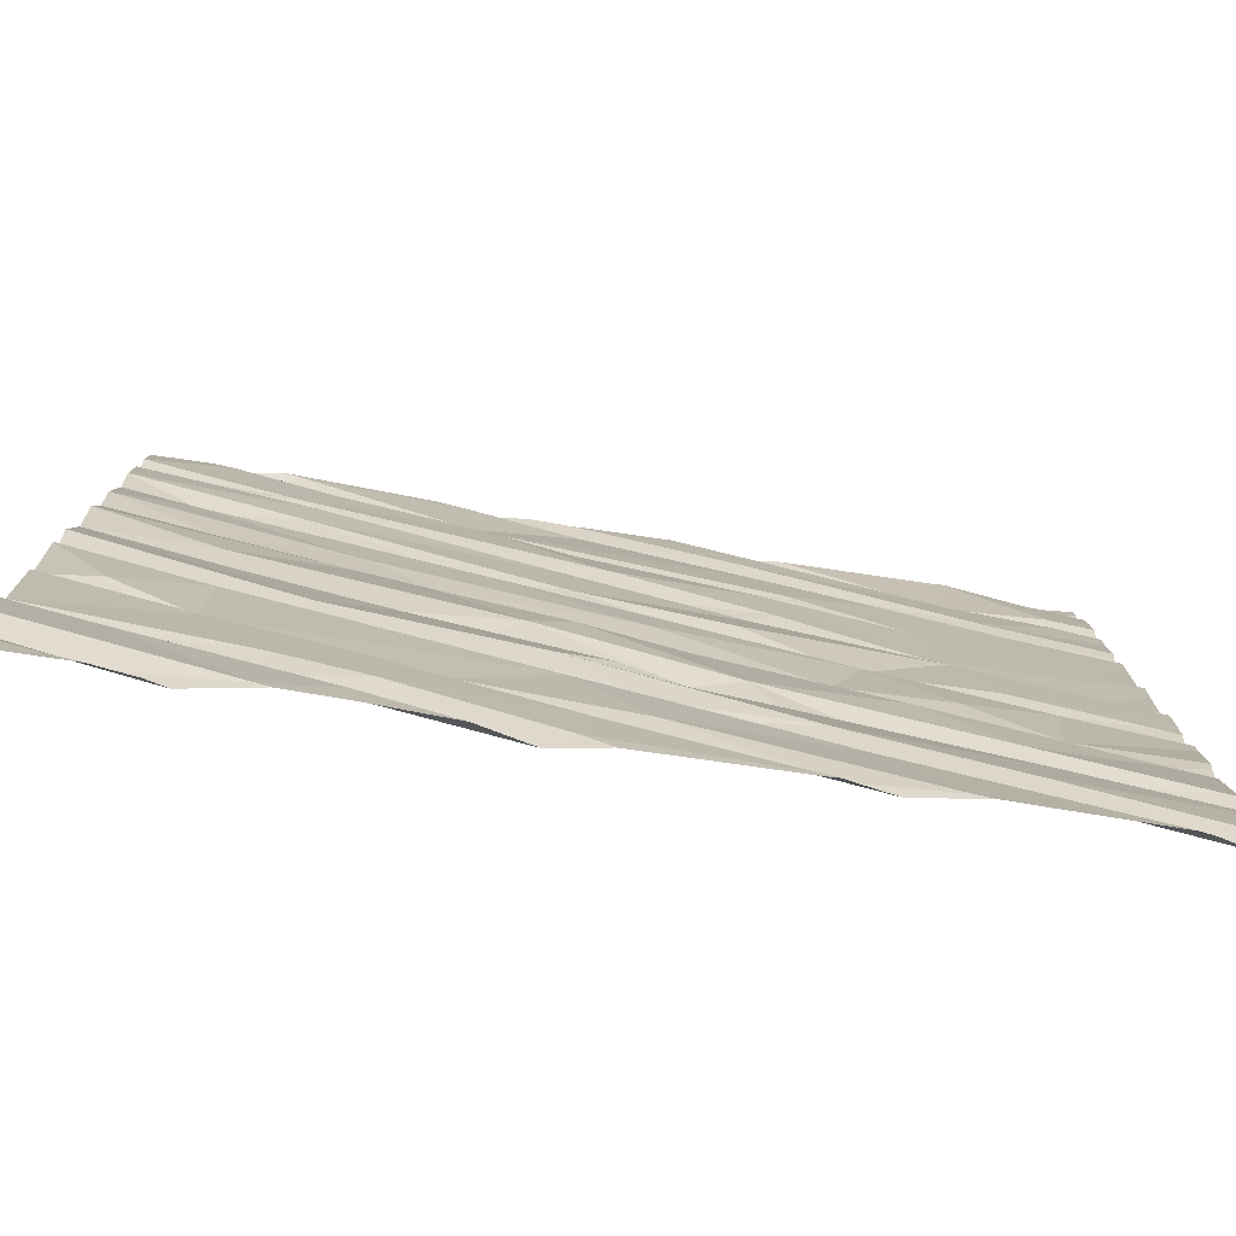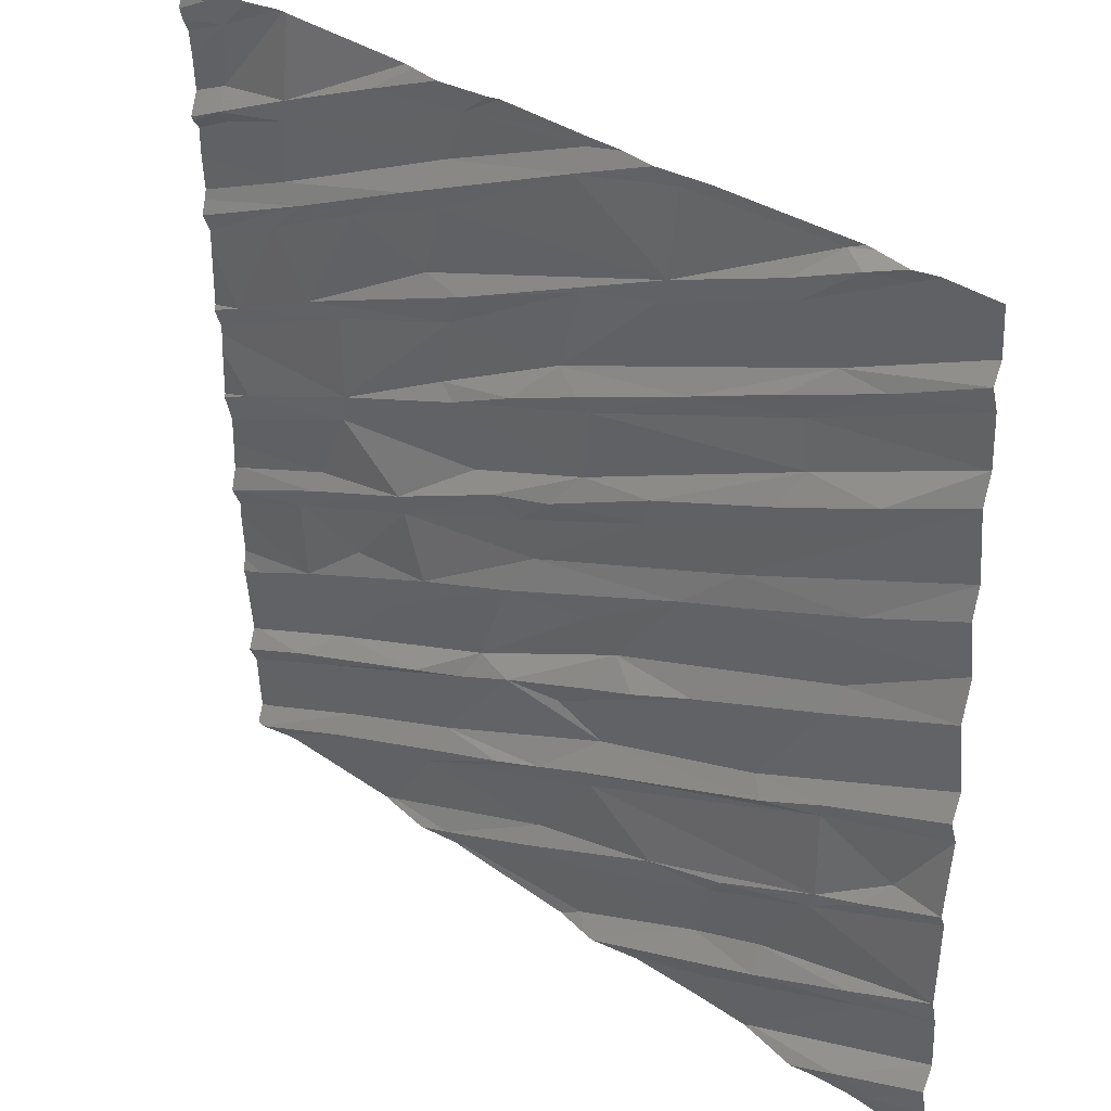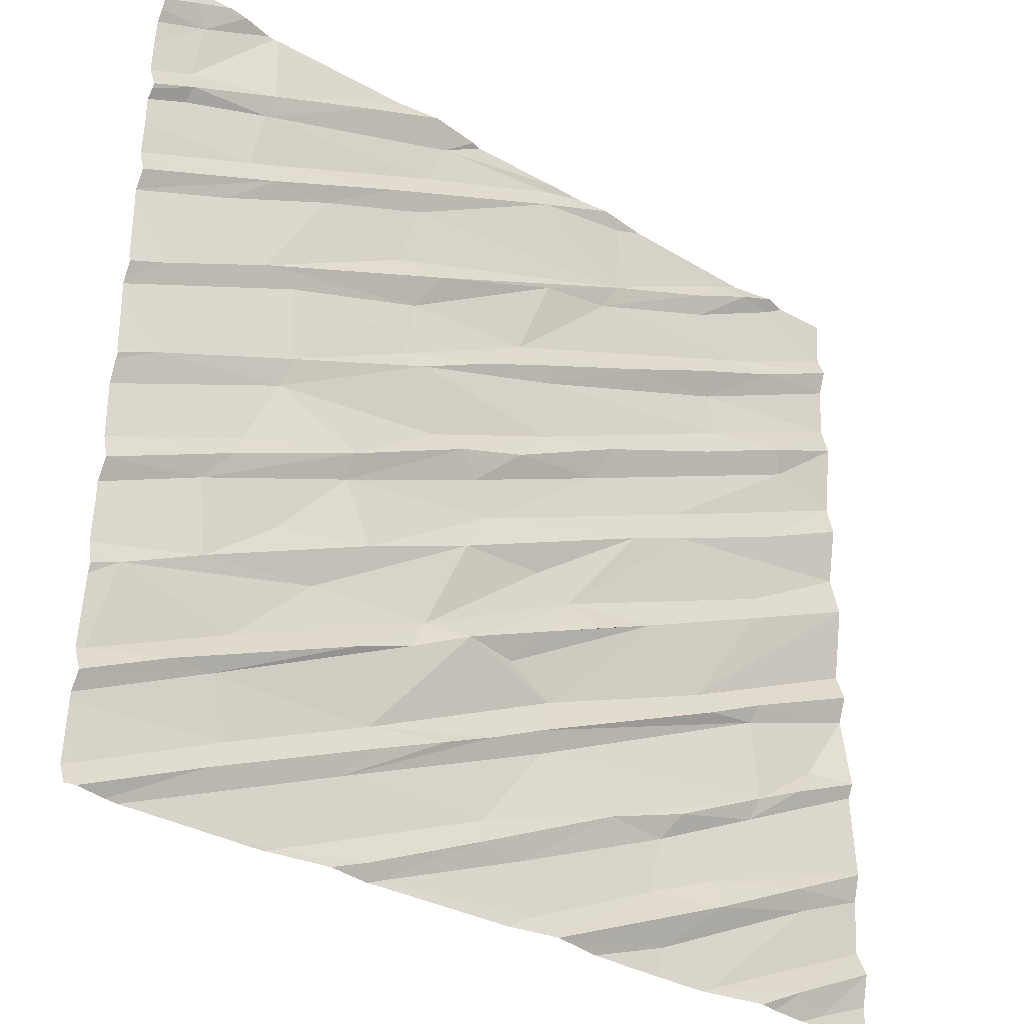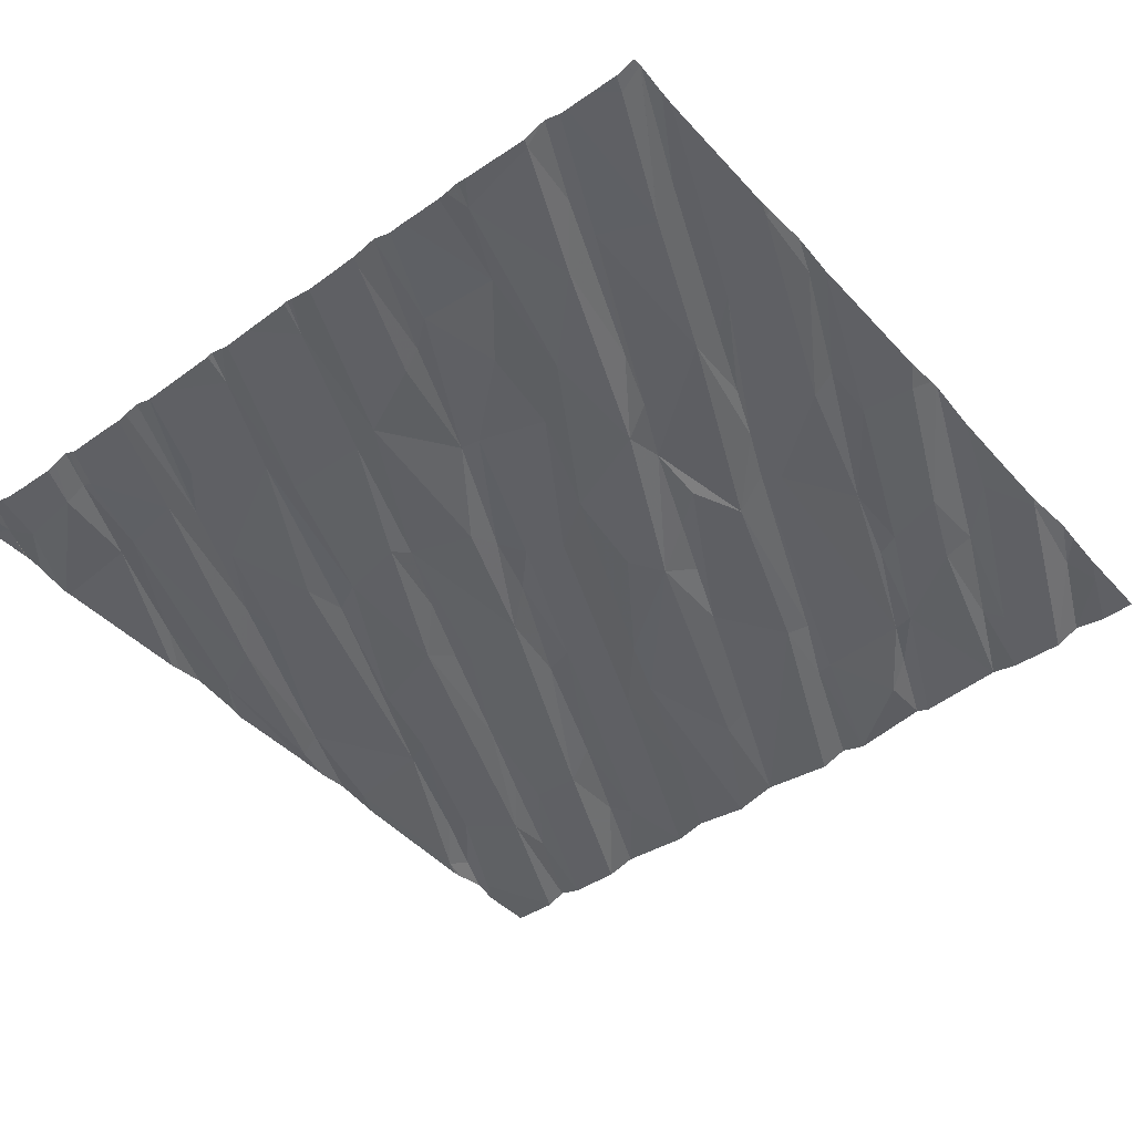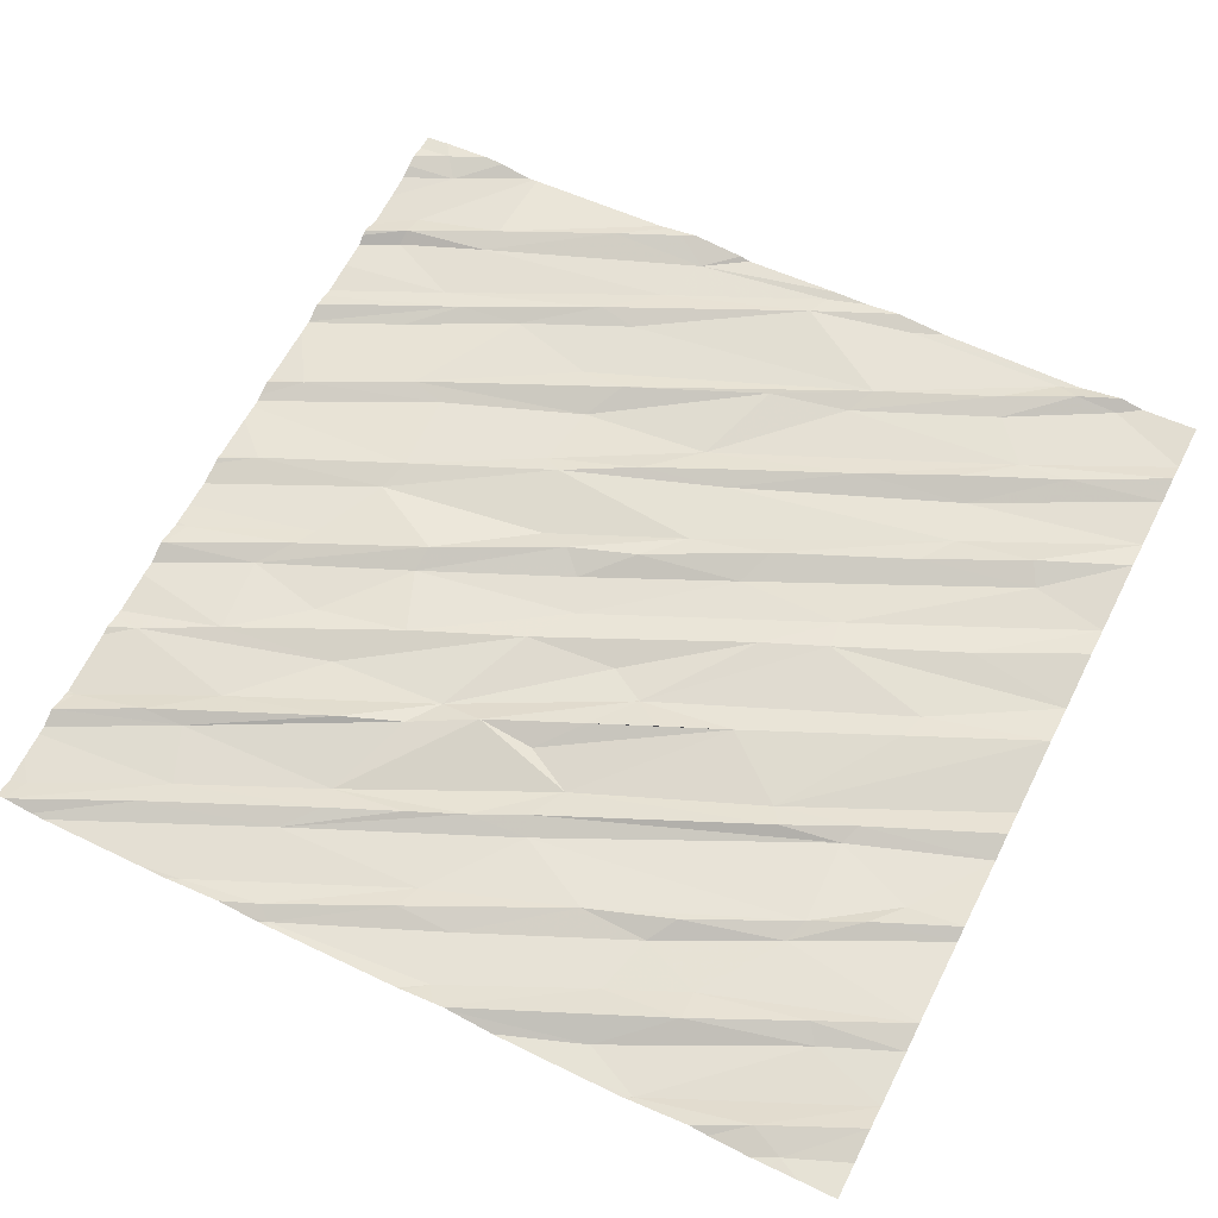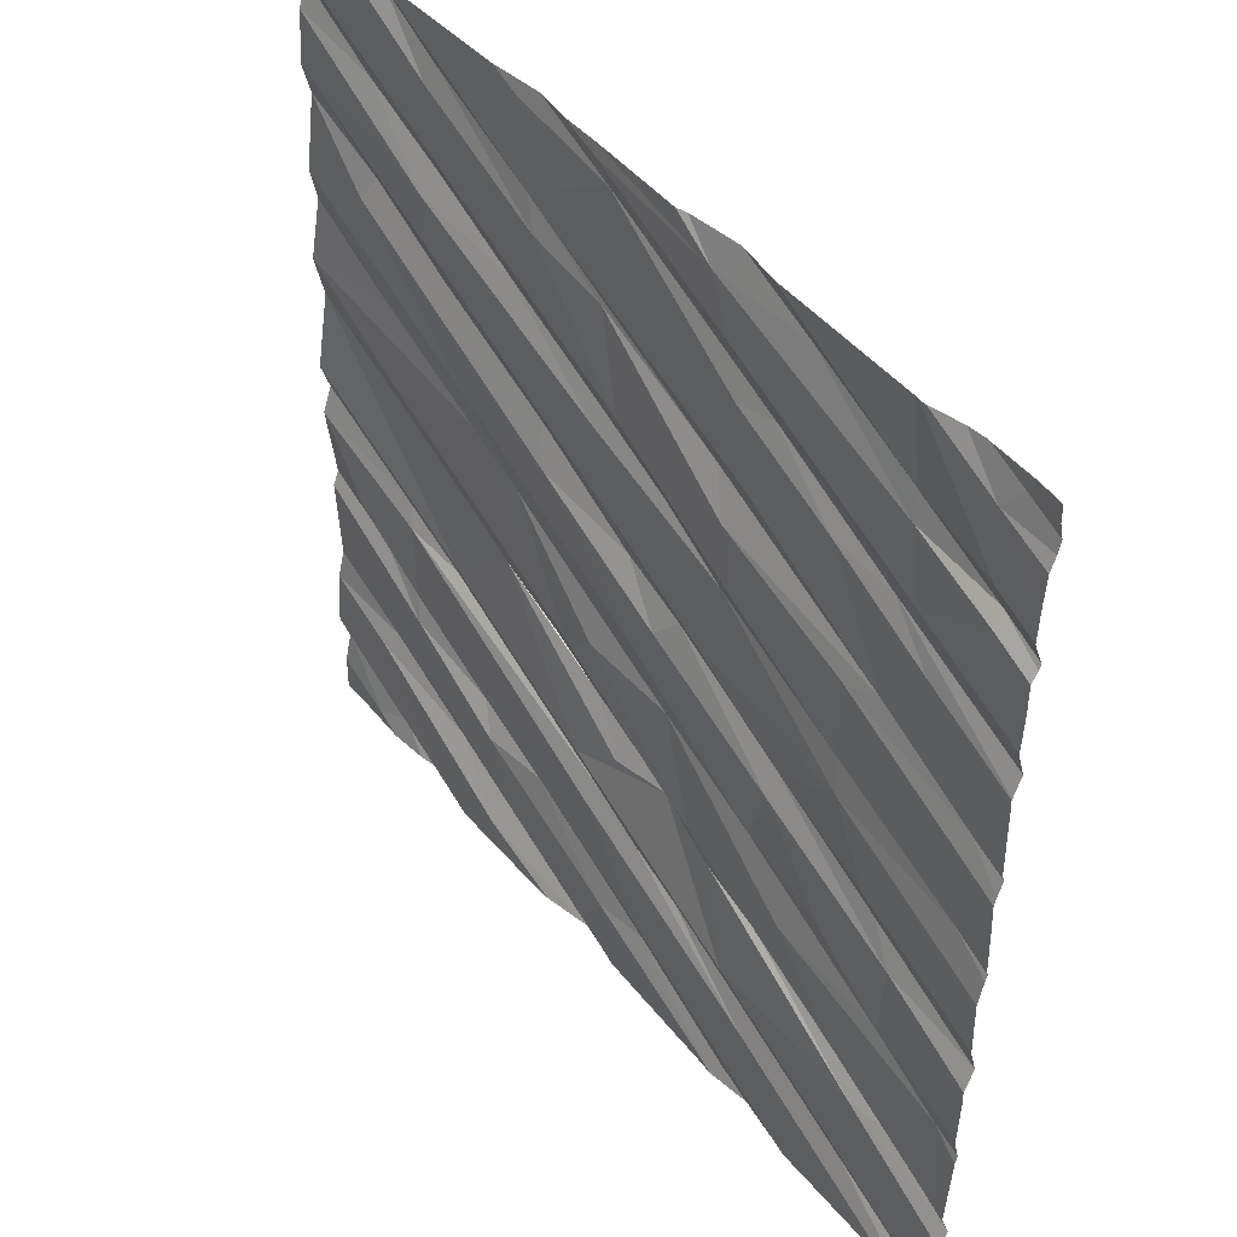
<metadata>
{"format":"obj","ext":"obj","renderer":"f3d","projection":"perspective","resolution":1024,"background":"white","views":[{"elev":-77.7,"azim":167.0,"up":"+Y"},{"elev":34.8,"azim":39.3,"up":"+Y"},{"elev":-33.3,"azim":-42.1,"up":"+Y"},{"elev":-48.8,"azim":-51.1,"up":"+Z"},{"elev":63.2,"azim":27.0,"up":"+Z"},{"elev":43.9,"azim":-130.0,"up":"+Y"}]}
</metadata>
<code>
v -29.61 264.4 504
v -29.77 264.4 504
v -30.21 264.4 503.9
v -30.54 264.4 503.9
v -29.46 264.4 504
v -28.02 264.4 504.1
v -28.27 264.4 504
v -30.59 260.6 503.8
v -28.37 264.4 504.1
v -30.49 264.4 503.9
v -28.58 264.4 504
v -30.67 264.4 503.9
v -28.53 264.4 504
v -31.02 260.6 503.8
v -28.66 264.4 504
v -29.23 264.4 504
v -28.29 260.6 504
v -28.91 260.6 503.9
v -30.26 264.4 503.9
v -29.31 264.4 504
v -29.16 260.7 503.9
v -30.65 260.6 503.8
v -29.85 260.6 503.9
v -30.63 264.4 503.9
v -29.72 260.6 503.9
v -28.43 260.7 504
v -28.88 261.1 503.9
v -28.02 261.3 504
v -28.41 261.2 504
v -28.02 260.9 504
v -28.02 261 504
v -28.35 261.1 504
v -28.87 260.9 504
v -28.02 261.2 504
v -28.02 260.7 504
v -29.89 260.9 503.9
v -29.45 261.2 503.9
v -29.15 261.2 503.9
v -29.22 260.9 503.9
v -30.13 260.9 503.9
v -30.1 261 503.8
v -30.63 261.1 503.8
v -30.31 261.2 503.9
v -30.77 261 503.8
v -29.8 261.4 503.9
v -30.65 261.2 503.8
v -31.28 260.9 503.8
v -31.38 261.2 503.8
v -31.81 261.5 503.8
v -31.9 261.1 503.7
v -31.7 260.6 503.7
v -29.75 260.6 503.9
v -31.37 260.8 503.8
v -28.57 260.6 504
v -29.77 260.6 503.9
v -31.86 260.7 503.7
v -28.02 260.6 504
v -31.57 261.2 503.8
v -31.3 261.4 503.8
v -28.66 260.6 504
v -28.64 261.4 504
v -29.07 261.3 504
v -30.07 261.4 503.9
v -30.51 261.6 503.9
v -30.78 261.5 503.9
v -28.6 261.5 504
v -28.38 261.6 504
v -28.62 261.9 504
v -28.02 261.7 504
v -28.26 261.8 504
v -28.58 262 504
v -28.88 261.9 504
v -28.02 262.1 504
v -28.02 261.8 504
v -29.75 261.6 503.9
v -29.23 262.2 504
v -29.97 261.7 503.9
v -28.94 261.9 503.9
v -29.8 261.9 503.9
v -29.84 261.5 503.9
v -29.66 262.1 503.9
v -29.53 262 504
v -30.22 261.8 503.9
v -30.72 262 503.9
v -30.23 262.2 503.9
v -30.41 261.8 503.8
v -29.82 262.2 503.9
v -30.95 261.7 503.8
v -31.14 261.9 503.8
v -31.5 262 503.8
v -31.47 261.7 503.8
v -31.88 262 503.8
v -31.92 261.9 503.8
v -31.03 260.6 503.8
v -31.22 260.6 503.8
v -31.38 262.2 503.8
v -31.34 262.3 503.8
v -29.96 260.6 503.9
v -29.8 260.6 503.9
v -30.82 260.6 503.8
v -29.95 260.6 503.9
v -28.02 262.2 504
v -28.59 262.4 504
v -30.84 262.3 503.8
v -30.66 260.6 503.8
v -29.53 260.6 503.9
v -28.02 262.7 504
v -29.03 262.7 504
v -28.48 262.9 504
v -28.02 262.4 504
v -29.04 262.8 504
v -28.55 262.6 504
v -28.02 262.9 504
v -29.52 262.8 503.9
v -29.31 262.6 504
v -29.97 262.7 503.9
v -29.81 262.9 503.9
v -29.45 263 504
v -30.1 262.4 503.9
v -30.49 263 503.9
v -30.41 262.7 503.9
v -31.18 262.6 503.8
v -30.83 262.4 503.9
v -31.14 262.7 503.8
v -30.57 263 503.9
v -30.27 262.7 503.9
v -30.17 262.6 503.9
v -29.78 263.2 503.9
v -31.76 262.5 503.8
v -28.94 260.6 503.9
v -31.77 262.9 503.8
v -28.89 260.6 503.9
v -28.93 260.6 503.9
v -31.16 263.1 503.8
v -28.4 260.6 504
v -28.02 263.1 504
v -30.53 263.3 503.9
v -31.31 263.1 503.8
v -28.19 260.6 504
v -28.02 263.3 504
v -28.35 263.3 504
v -28.02 263.6 504.1
v -28.76 263.4 504
v -28.41 263.4 504.1
v -28.86 263.2 504
v -28.02 263.7 504
v -28.02 264 504
v -28.79 263.6 504
v -28.42 263.9 504
v -29.28 263.5 504
v -29.94 263.4 503.9
v -28.65 263.9 504
v -29.46 263.8 504
v -29.81 263.7 504
v -28.86 263.7 504
v -29.82 263.3 504
v -30.17 263.1 503.9
v -30.43 263.5 503.9
v -30.63 263.5 503.9
v -30.54 263.8 503.9
v -29.39 264 504
v -31.03 263.6 503.9
v -30.71 263.8 503.9
v -31.31 263.6 503.9
v -31.42 263.6 503.8
v -29.18 260.6 503.9
v -31.37 263.9 503.9
v -31.51 263.4 503.8
v -31.06 260.6 503.8
v -28.31 260.6 504
v -31.75 263.8 503.9
v -30.6 260.6 503.8
v -31.74 263.9 503.8
v -31.76 263.8 503.8
v -30.58 260.6 503.8
v -30.5 264 503.9
v -28.02 264.2 504
v -28.37 264.3 504
v -28.02 264.1 504.1
v -28.82 264.1 504
v -28.56 264.3 504
v -28.65 264.3 504
v -29.83 264.2 504
v -29.36 264.3 504
v -29.79 264.3 503.9
v -30.4 264.3 503.9
v -28.87 264.2 504
v -30.55 264.4 503.9
v -30.84 264.2 503.9
v -31.35 264 503.9
v -31.71 264.2 503.8
v -31.78 264.3 503.9
v -31.09 260.6 503.8
v -30.63 260.6 503.8
v -31.93 261.1 503.7
v -31.93 261.4 503.7
v -31.93 261.1 503.7
v -31.93 260.9 503.7
v -31.93 260.9 503.7
v -31.93 260.8 503.7
v -31.93 260.7 503.7
v -31.38 264.4 503.8
v -31.93 261.1 503.7
v -31.93 261 503.8
v -31.93 261 503.8
v -31.93 261 503.8
v -31.93 261.5 503.8
v -31.93 261.5 503.7
v -31.93 261.9 503.8
v -31.93 261.8 503.7
v -31.93 261.8 503.7
v -31.93 261.6 503.7
v -31.93 262 503.8
v -31.93 262 503.8
v -31.93 261.9 503.8
v -31.93 261.9 503.8
v -31.93 261.9 503.8
v -31.93 262.1 503.8
v -31.93 262.4 503.8
v -31.93 262.3 503.8
v -31.93 262.4 503.8
v -31.93 262.8 503.8
v -31.93 262.8 503.8
v -31.93 262.9 503.8
v -31.93 262.7 503.8
v -31.93 262.7 503.8
v -31.93 262.6 503.8
v -31.93 262.4 503.8
v -31.93 263.2 503.8
v -31.93 263.4 503.8
v -31.93 263.4 503.8
v -31.93 263.3 503.8
v -31.93 263.2 503.8
v -31.93 263.6 503.8
v -31.93 263.2 503.8
v -31.93 263.8 503.8
v -31.93 263.7 503.8
v -31.93 263.8 503.8
v -31.93 263.9 503.8
v -31.93 263.7 503.8
v -31.93 264.2 503.8
v -31.93 264.2 503.9
v -31.93 264.1 503.8
v -31.93 264 503.8
v -31.93 264.3 503.8
v -31.89 260.6 503.7
v -31.89 260.6 503.7
v -31.89 260.6 503.7
v -31.76 260.6 503.7
v -31.89 260.6 503.7
v -31.93 260.6 503.7
v -31.35 264.4 503.8
v -31.82 264.4 503.9
v -31.61 264.4 503.9
v -31.52 264.4 503.9
v -31.61 264.4 503.9
v -31.33 264.4 503.9
v -31.82 264.4 503.9
v -31.93 264.4 503.8
f 258 192 253
f 257 190 12
f 256 192 255
f 255 191 202
f 254 192 256
f 105 22 100
f 253 192 254
f 252 173 190
f 26 18 132
f 29 28 27
f 26 17 30
f 26 31 18
f 33 32 29
f 135 26 54
f 31 32 18
f 29 32 34
f 31 34 32
f 35 30 17
f 35 17 139
f 32 21 18
f 30 31 26
f 38 37 36
f 39 38 36
f 39 23 99
f 36 23 39
f 37 40 36
f 33 39 55
f 18 21 166
f 33 29 27
f 33 27 39
f 33 21 32
f 38 39 27
f 25 33 52
f 41 40 37
f 23 36 8
f 22 8 40
f 42 44 43
f 22 41 14
f 44 14 41
f 45 44 41
f 48 47 46
f 42 46 47
f 23 8 175
f 100 14 94
f 40 8 36
f 40 41 22
f 195 49 196
f 44 42 53
f 95 44 51
f 198 48 199
f 56 47 198
f 246 201 250
f 247 47 248
f 51 53 249
f 47 53 42
f 58 50 204
f 47 56 246
f 202 191 173
f 48 58 205
f 58 59 50
f 61 27 28
f 28 29 34
f 37 45 41
f 38 62 37
f 61 38 27
f 38 61 62
f 46 42 43
f 63 43 44
f 63 44 45
f 46 64 48
f 65 59 58
f 58 48 65
f 49 50 59
f 66 61 67
f 69 67 61
f 68 66 70
f 28 69 61
f 71 78 72
f 71 72 68
f 74 73 70
f 69 74 67
f 74 70 67
f 66 67 70
f 68 70 73
f 66 68 45
f 37 66 45
f 75 76 77
f 78 76 75
f 37 62 66
f 66 62 61
f 80 45 68
f 75 80 72
f 81 79 82
f 76 82 79
f 79 77 76
f 72 78 75
f 68 72 80
f 77 79 83
f 80 75 63
f 63 45 80
f 81 87 86
f 83 79 81
f 75 77 83
f 86 83 81
f 64 86 65
f 86 88 59
f 64 65 48
f 59 65 86
f 46 83 64
f 63 75 46
f 83 46 75
f 63 46 43
f 86 87 85
f 86 85 88
f 83 86 64
f 85 84 88
f 84 89 91
f 88 84 91
f 91 89 90
f 90 93 209
f 90 96 93
f 96 97 92
f 91 90 210
f 59 88 49
f 208 91 212
f 92 93 96
f 91 49 88
f 93 92 214
f 71 73 102
f 71 68 73
f 81 82 76
f 78 103 76
f 84 104 89
f 90 89 104
f 213 97 218
f 110 107 78
f 103 78 107
f 108 109 111
f 109 108 113
f 112 113 108
f 78 71 110
f 71 102 110
f 103 107 112
f 108 115 81
f 85 87 115
f 81 76 112
f 108 111 115
f 112 108 81
f 76 103 112
f 115 87 81
f 114 118 116
f 114 119 111
f 119 85 115
f 115 111 119
f 118 117 116
f 113 112 107
f 120 122 121
f 123 121 122
f 123 90 104
f 124 120 125
f 126 121 123
f 104 84 119
f 119 114 127
f 126 127 116
f 126 116 117
f 117 128 120
f 123 104 126
f 120 121 117
f 84 85 119
f 127 126 104
f 96 90 123
f 124 122 120
f 114 116 127
f 119 127 104
f 121 126 117
f 122 97 123
f 122 129 219
f 259 245 258
f 24 189 4
f 250 201 251
f 124 129 122
f 124 134 225
f 97 96 123
f 218 122 220
f 134 131 222
f 129 124 226
f 249 53 247
f 109 113 136
f 125 137 124
f 138 131 134
f 141 140 142
f 143 145 144
f 141 111 140
f 140 109 136
f 142 144 141
f 144 146 143
f 146 147 148
f 109 140 111
f 148 143 146
f 142 146 144
f 141 144 145
f 151 150 152
f 128 143 148
f 128 117 143
f 155 152 150
f 148 149 155
f 118 114 145
f 145 143 118
f 145 114 141
f 149 152 155
f 153 154 151
f 148 155 150
f 156 150 151
f 114 111 141
f 118 143 117
f 156 128 150
f 150 128 148
f 153 151 152
f 154 137 151
f 157 120 128
f 156 151 157
f 128 156 157
f 158 161 159
f 120 157 125
f 137 125 151
f 157 151 125
f 163 162 160
f 158 159 138
f 154 161 158
f 138 134 137
f 159 160 162
f 134 124 137
f 162 163 164
f 165 164 163
f 158 137 154
f 137 158 138
f 230 165 231
f 164 168 162
f 138 159 162
f 248 47 246
f 131 138 168
f 12 190 189
f 229 168 235
f 168 164 233
f 19 186 3
f 247 53 47
f 234 174 240
f 138 162 168
f 163 176 165
f 160 159 161
f 165 167 174
f 174 171 237
f 236 173 238
f 171 174 167
f 178 177 6
f 152 149 179
f 178 152 177
f 180 152 178
f 179 177 152
f 181 178 7
f 182 181 9
f 147 179 149
f 149 148 147
f 180 178 181
f 184 182 15
f 152 180 153
f 2 185 1
f 5 184 20
f 1 183 5
f 161 153 187
f 180 187 153
f 161 154 153
f 183 161 184
f 187 180 181
f 182 187 181
f 161 182 184
f 187 182 161
f 176 186 167
f 167 165 176
f 183 160 161
f 10 186 19
f 186 176 185
f 163 160 183
f 176 163 183
f 12 189 24
f 183 185 176
f 186 188 189
f 189 188 4
f 189 190 167
f 189 167 186
f 202 173 252
f 171 190 173
f 192 191 255
f 241 192 242
f 246 56 201
f 51 44 53
f 252 190 257
f 10 188 186
f 239 191 244
f 167 190 171
f 195 50 49
f 52 33 55
f 196 49 207
f 197 50 195
f 198 47 48
f 55 39 99
f 25 21 33
f 199 48 206
f 200 56 198
f 4 188 10
f 201 56 200
f 57 35 139
f 203 50 197
f 3 186 2
f 204 50 203
f 54 26 60
f 205 58 204
f 20 184 16
f 60 26 132
f 206 48 205
f 207 49 208
f 94 14 169
f 208 49 91
f 95 14 44
f 209 93 217
f 210 90 209
f 211 91 210
f 5 183 184
f 212 91 211
f 99 23 101
f 100 22 14
f 213 92 97
f 214 92 213
f 1 185 183
f 215 93 214
f 216 93 215
f 101 23 98
f 217 93 216
f 98 23 175
f 218 97 122
f 105 8 22
f 219 129 221
f 220 122 219
f 2 186 185
f 221 129 228
f 222 131 223
f 132 18 133
f 16 184 15
f 223 131 224
f 133 18 130
f 224 131 229
f 130 18 166
f 225 134 222
f 226 124 225
f 15 182 11
f 227 129 226
f 106 21 25
f 228 129 227
f 229 131 168
f 230 164 165
f 166 21 106
f 11 182 13
f 231 165 234
f 139 17 170
f 232 164 230
f 233 164 232
f 135 17 26
f 234 165 174
f 13 182 9
f 235 168 233
f 170 17 135
f 236 171 173
f 237 171 236
f 238 173 239
f 169 14 193
f 193 14 95
f 239 173 191
f 9 181 7
f 240 174 237
f 241 191 192
f 175 8 172
f 242 192 245
f 7 178 6
f 243 191 241
f 244 191 243
f 172 8 194
f 194 8 105
f 245 192 258

</code>
